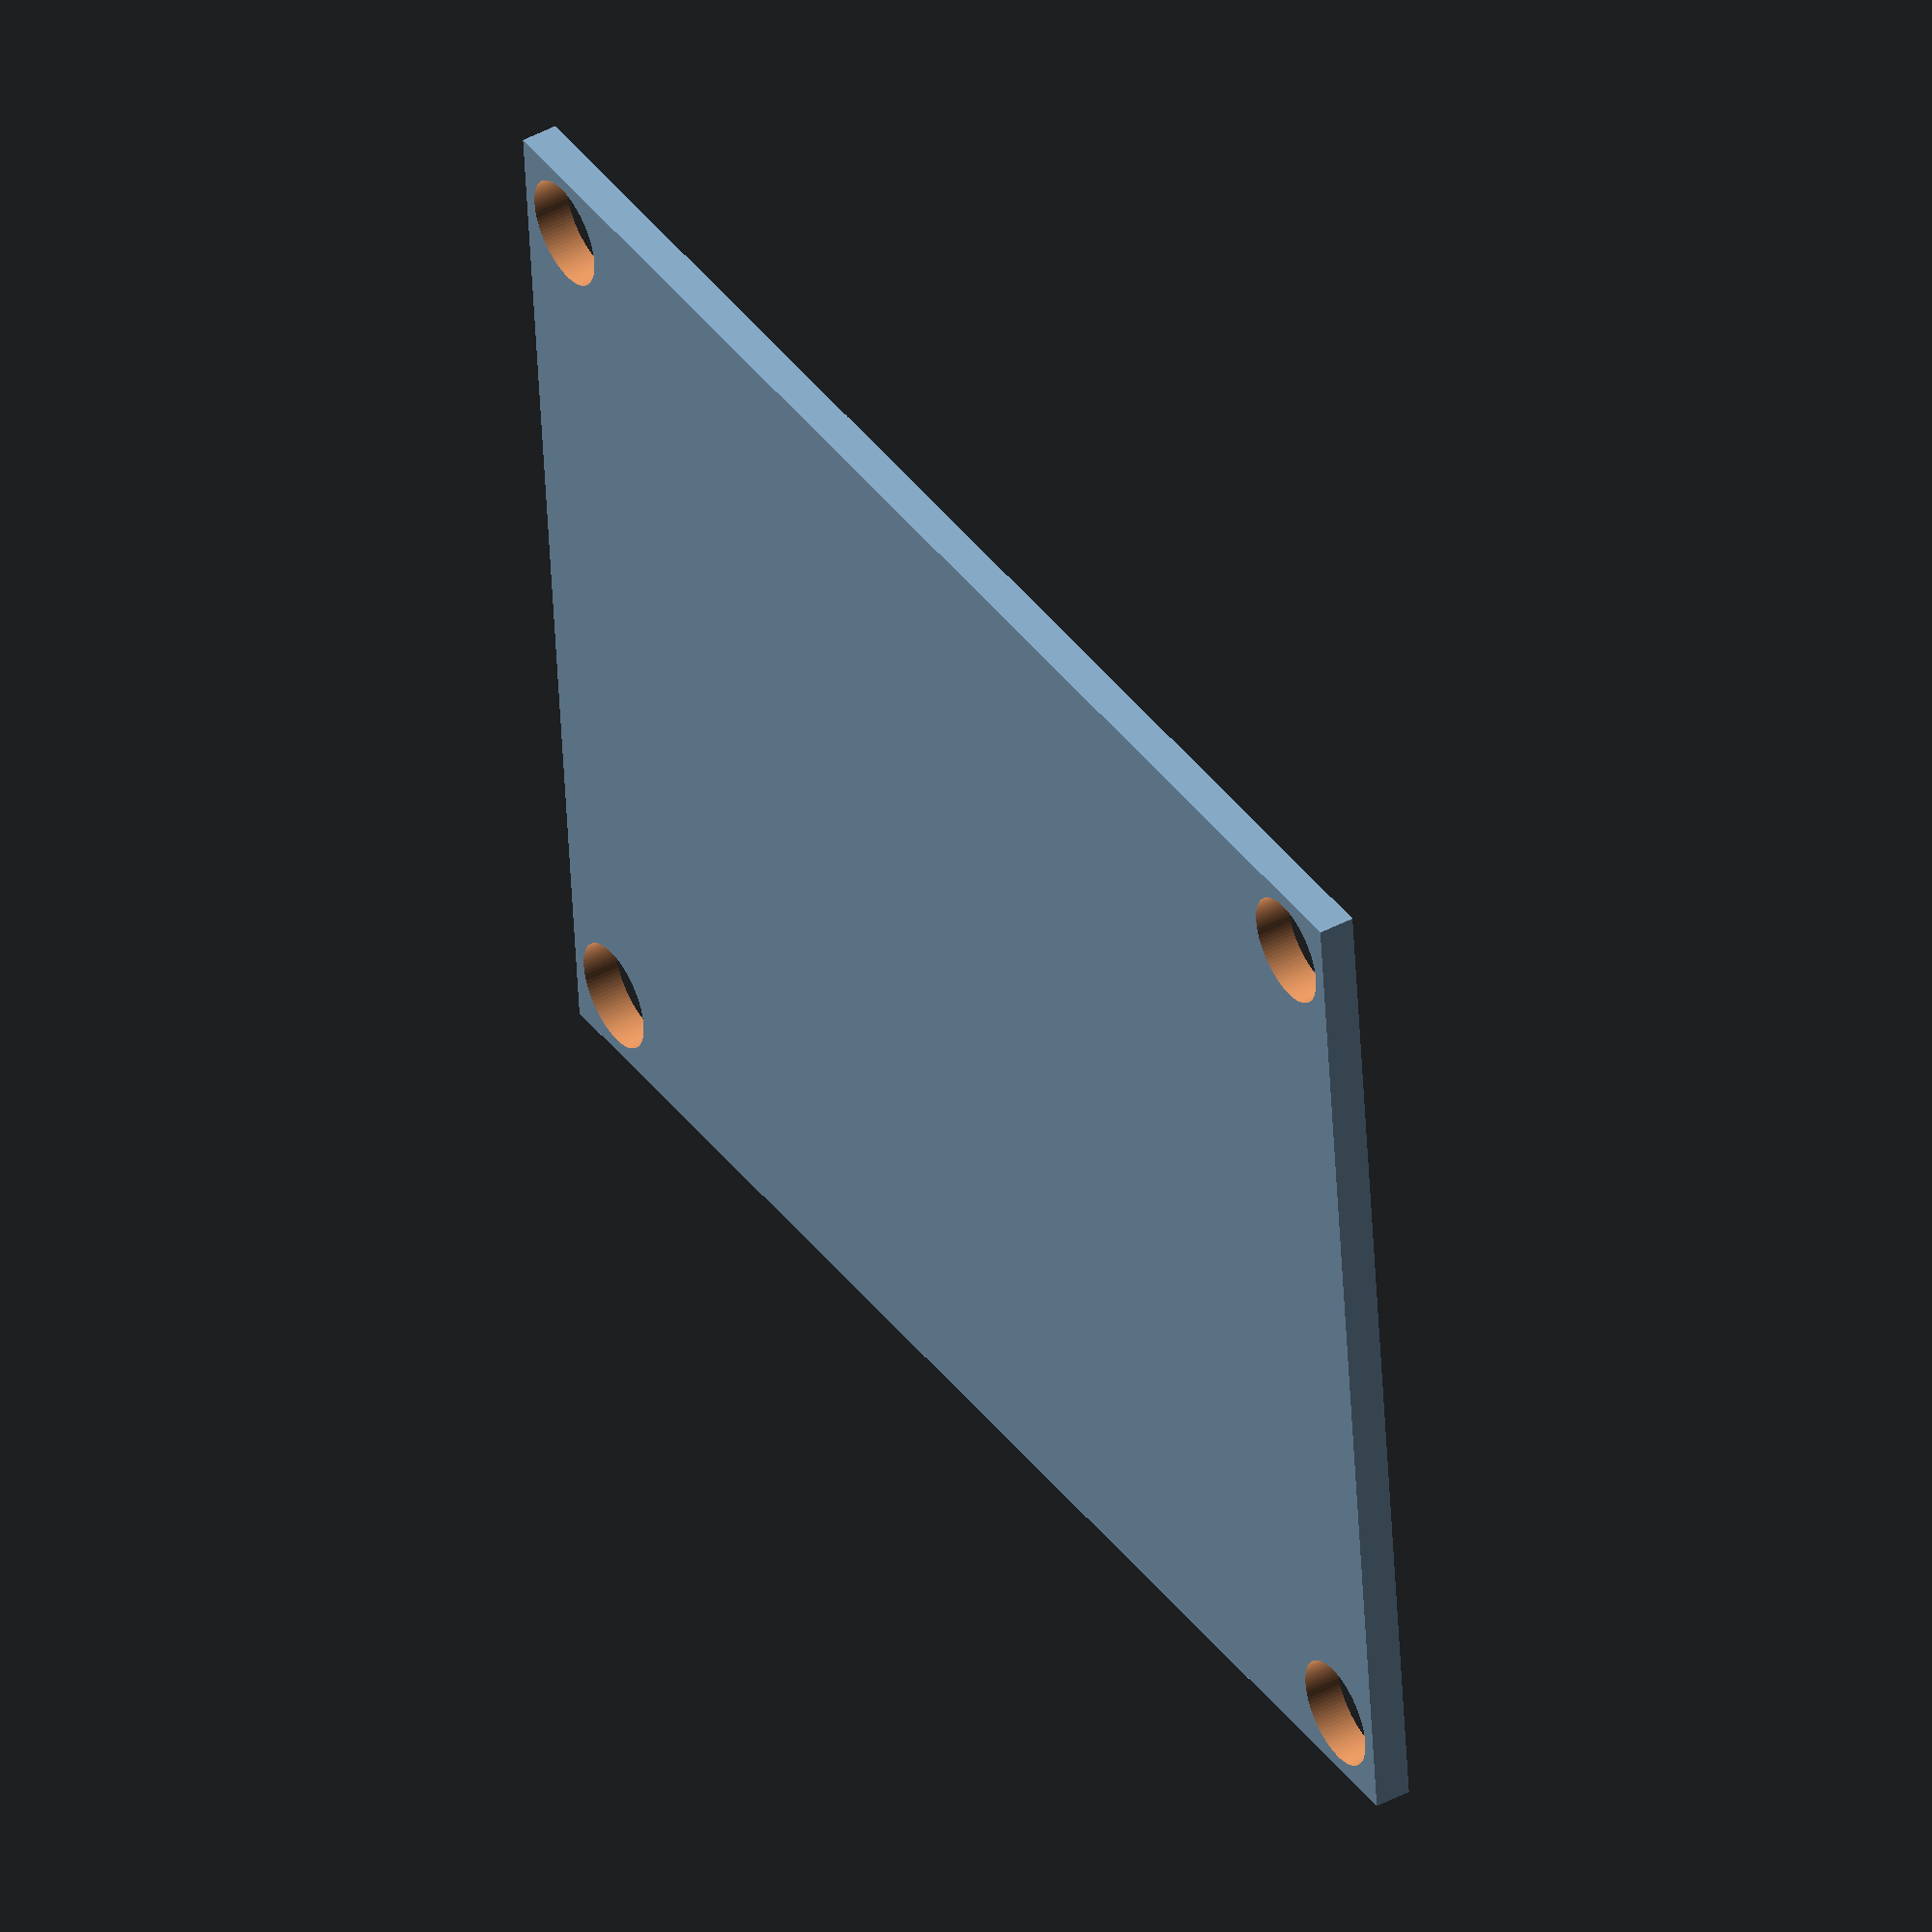
<openscad>
width = 40;
height = 30;
screwhole_dia = 3; // m3 screw
screw_off = (screwhole_dia / 2) + 0.4;

translate([-width/2, -height/2, 0]) {
    difference() {
        cube([width, height, 1]);
        translate([screw_off, screw_off, 0]) {
            cylinder(h = 10, r = screwhole_dia/2, center = true, $fn = 100);
        }
        translate([screw_off, height - screw_off, 0]) {
            cylinder(h = 10, r = screwhole_dia/2, center = true, $fn = 100);
        }
        translate([width - screw_off, screw_off, 0]) {
            cylinder(h = 10, r = screwhole_dia/2, center = true, $fn = 100);
        }
        translate([width - screw_off, height - screw_off, 0]) {
            cylinder(h = 10, r = screwhole_dia/2, center = true, $fn = 100);
        }
    }
}
</openscad>
<views>
elev=315.7 azim=185.4 roll=238.1 proj=o view=wireframe
</views>
